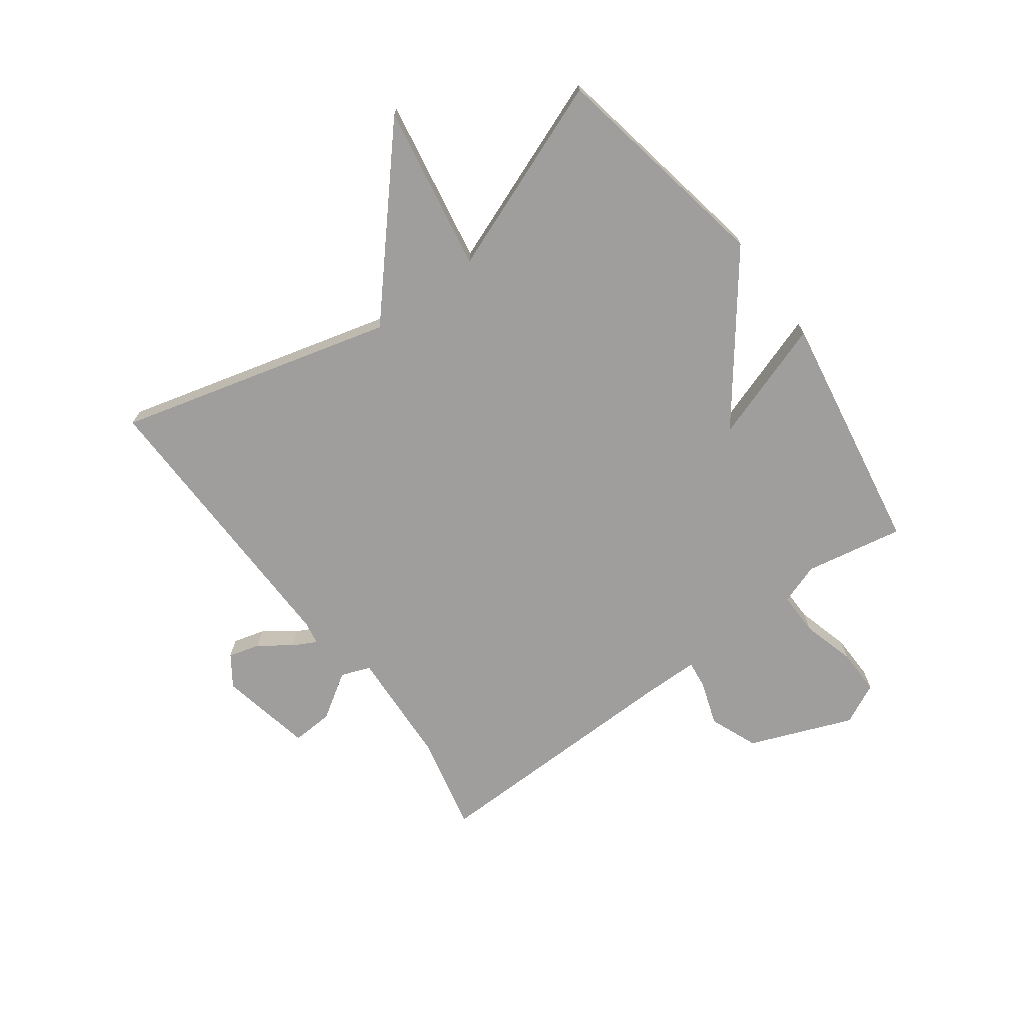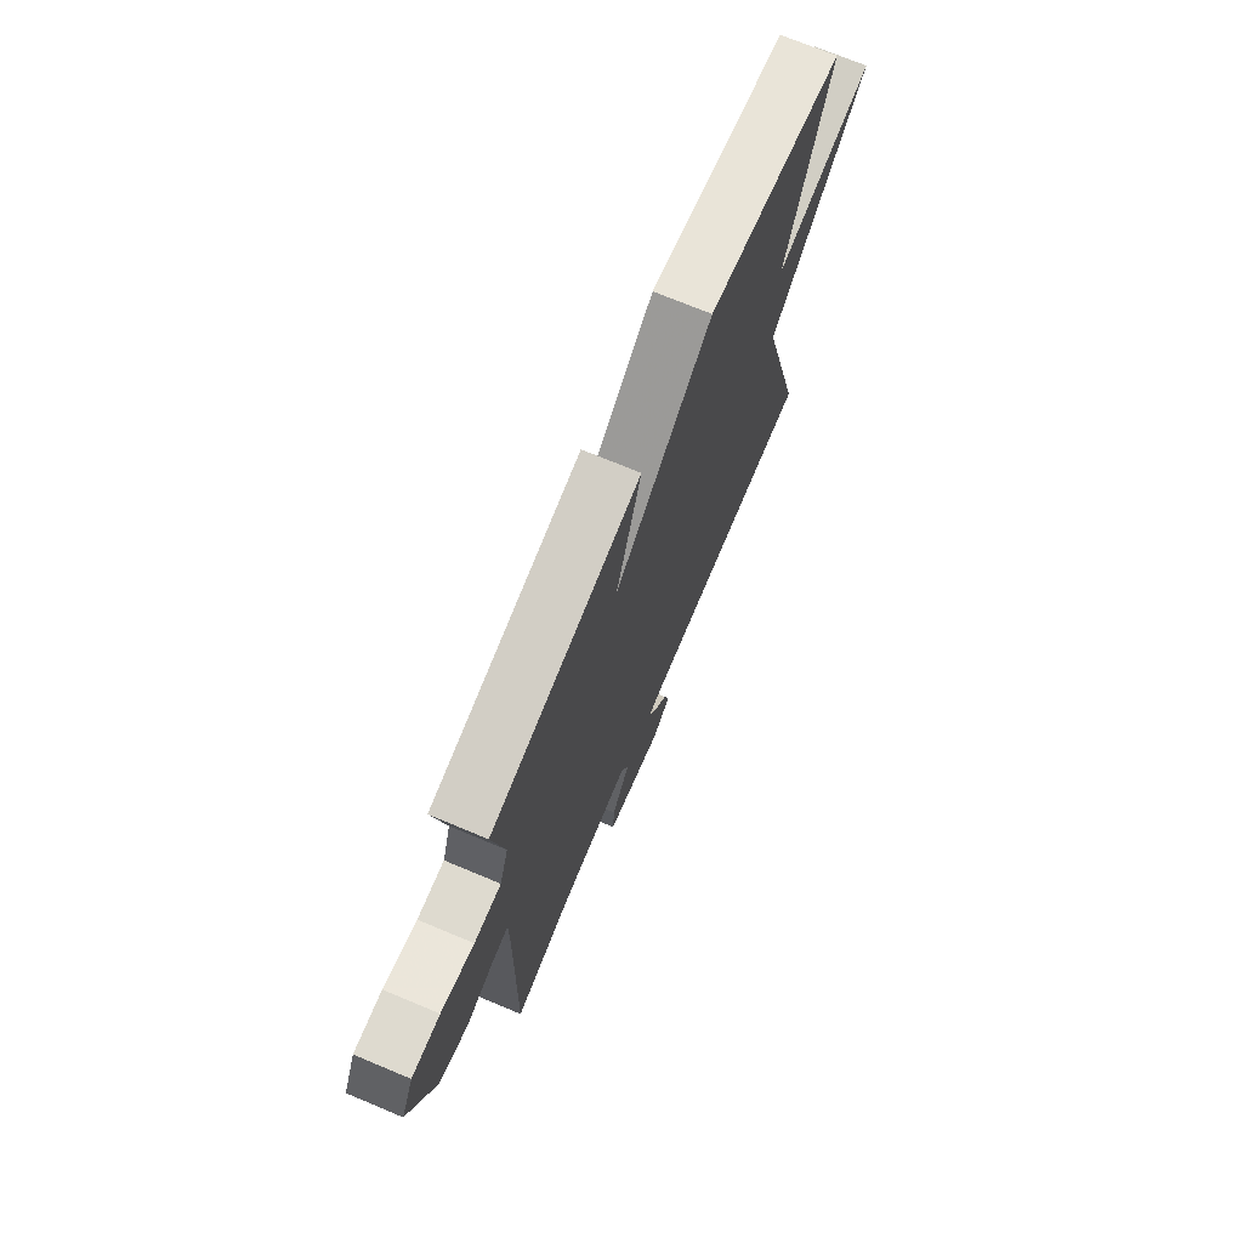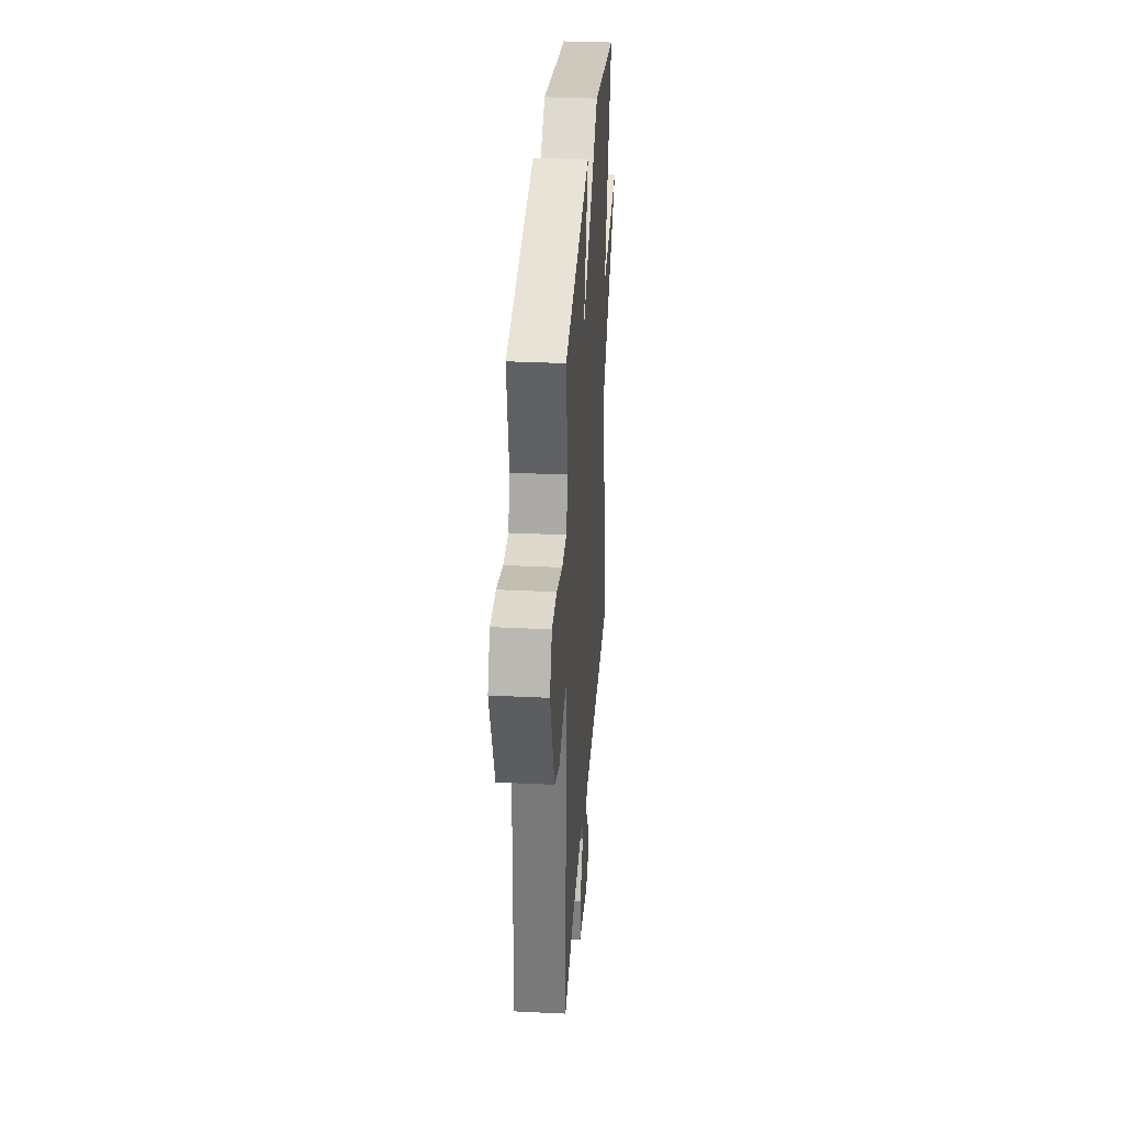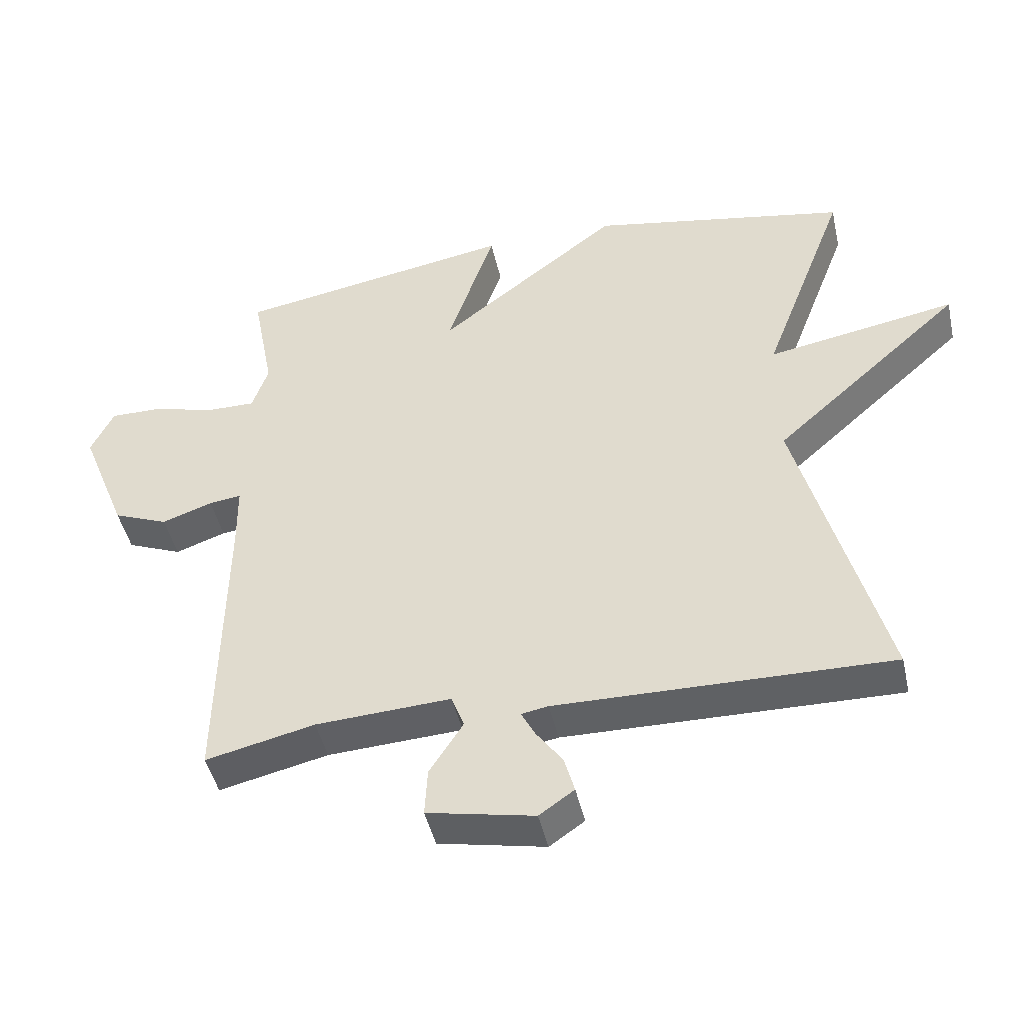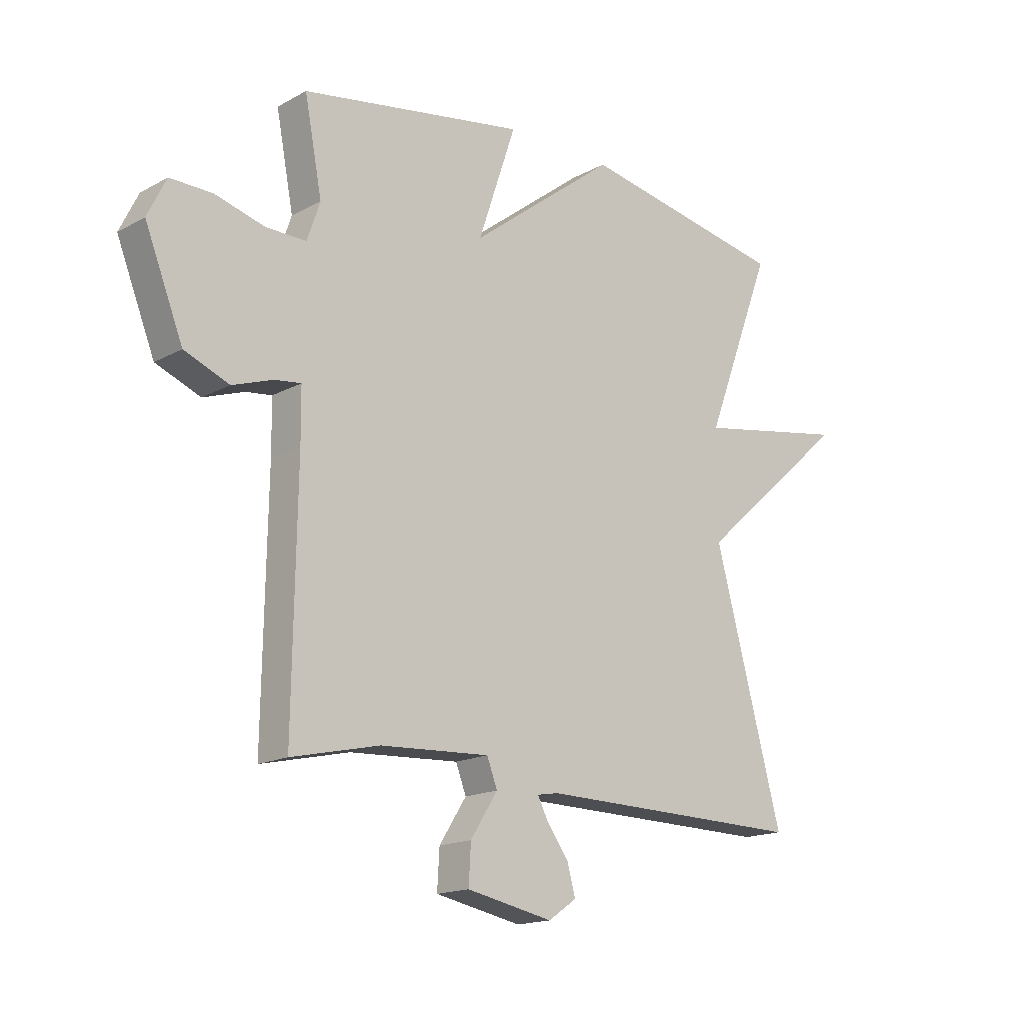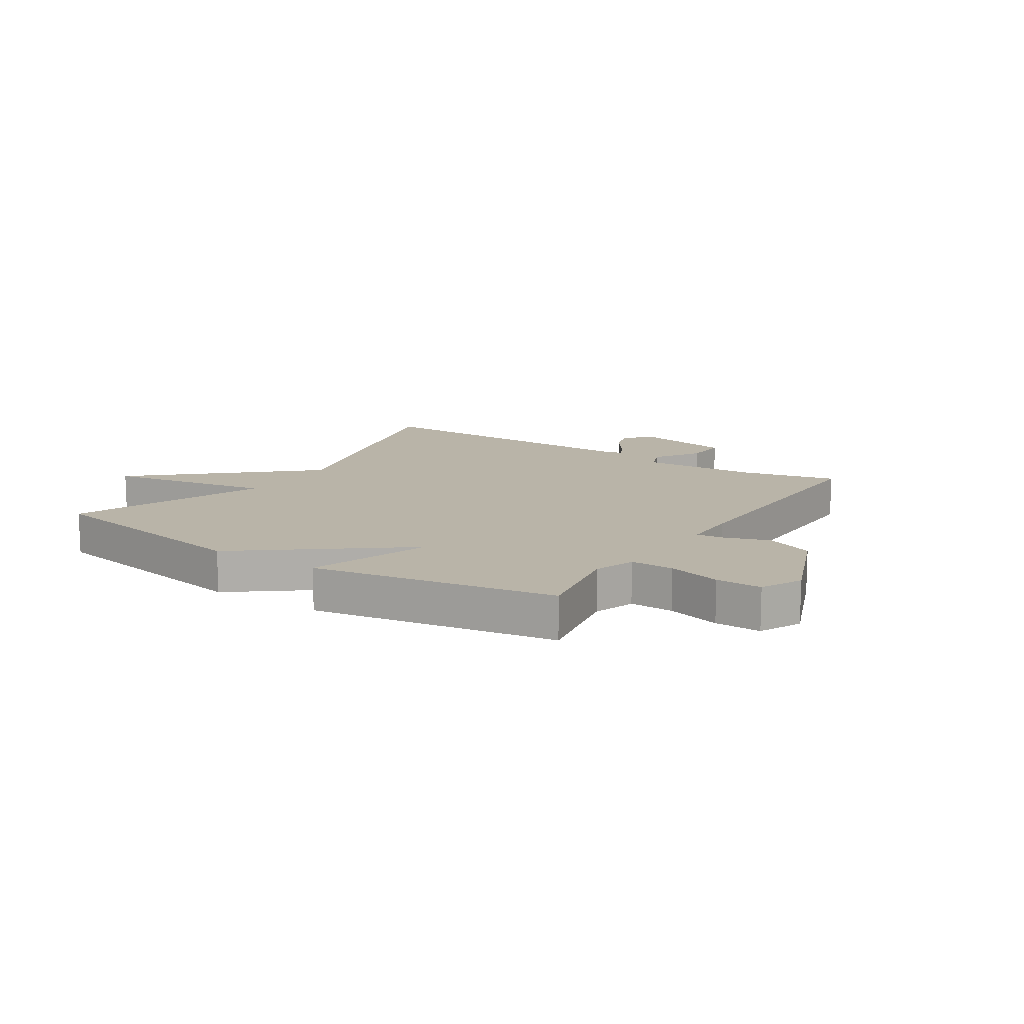
<metadata>
{"format":"obj","ext":"obj","renderer":"f3d","projection":"perspective","resolution":1024,"background":"white","views":[{"elev":-70.9,"azim":-53.5,"up":"+Y"},{"elev":71.8,"azim":112.7,"up":"+Z"},{"elev":32.6,"azim":93.9,"up":"+Z"},{"elev":-45.4,"azim":-167.5,"up":"+Z"},{"elev":-16.4,"azim":137.9,"up":"+Z"},{"elev":13.1,"azim":32.9,"up":"+Y"}]}
</metadata>
<code>
v 0.5 0.07 0.5
v 0.468 0.07 0.332
v 0.492 0.07 0.262
v 0.566 0.07 0.263
v 0.657 0.07 0.288
v 0.735 0.07 0.289
v 0.769 0.07 0.219
v 0.699 0.07 0.043
v 0.617 0.07 0.01
v 0.542 0.07 0.036
v 0.494 0.07 0.042
v 0.493 0.07 -0.054
v 0.5 0.07 -0.5
v 0.338 0.07 -0.463
v 0.137 0.07 -0.452
v 0.118 0.07 -0.502
v 0.168 0.07 -0.58
v 0.172 0.07 -0.651
v 0.013 0.07 -0.683
v -0.039 0.07 -0.647
v -0.024 0.07 -0.593
v 0.015 0.07 -0.539
v 0.036 0.07 -0.499
v -0.004 0.07 -0.492
v -0.5 0.07 -0.5
v -0.374 0.07 -0.031
v -0.656 0.07 0.219
v -0.374 0.07 0.169
v -0.5 0.07 0.5
v -0.115 0.07 0.571
v 0.155 0.07 0.363
v 0.085 0.07 0.571
v 0.5 0 0.5
v 0.468 0 0.332
v 0.492 0 0.262
v 0.566 0 0.263
v 0.657 0 0.288
v 0.735 0 0.289
v 0.769 0 0.219
v 0.699 0 0.043
v 0.617 0 0.01
v 0.542 0 0.036
v 0.494 0 0.042
v 0.493 0 -0.054
v 0.5 0 -0.5
v 0.338 0 -0.463
v 0.137 0 -0.452
v 0.118 0 -0.502
v 0.168 0 -0.58
v 0.172 0 -0.651
v 0.013 0 -0.683
v -0.039 0 -0.647
v -0.024 0 -0.593
v 0.015 0 -0.539
v 0.036 0 -0.499
v -0.004 0 -0.492
v -0.5 0 -0.5
v -0.374 0 -0.031
v -0.656 0 0.219
v -0.374 0 0.169
v -0.5 0 0.5
v -0.115 0 0.571
v 0.155 0 0.363
v 0.085 0 0.571
f 31 32 1 2
f 28 29 30 31
f 28 31 2 3
f 26 27 28
f 26 28 3 4
f 26 4 5
f 25 26 5
f 24 25 5
f 23 24 5
f 22 23 5
f 20 21 22
f 19 20 22
f 18 19 22
f 17 18 22
f 16 17 22
f 15 16 22
f 15 22 5
f 12 13 14
f 11 12 14 15
f 8 9 10
f 7 8 10
f 6 7 10
f 5 6 10
f 5 10 11
f 5 11 15
f 34 33 64 63
f 63 62 61 60
f 35 34 63 60
f 60 59 58
f 36 35 60 58
f 37 36 58
f 37 58 57
f 37 57 56
f 37 56 55
f 37 55 54
f 54 53 52
f 54 52 51
f 54 51 50
f 54 50 49
f 54 49 48
f 54 48 47
f 37 54 47
f 46 45 44
f 47 46 44 43
f 42 41 40
f 42 40 39
f 42 39 38
f 42 38 37
f 43 42 37
f 47 43 37
f 1 33 34 2
f 2 34 35 3
f 3 35 36 4
f 4 36 37 5
f 5 37 38 6
f 6 38 39 7
f 7 39 40 8
f 8 40 41 9
f 9 41 42 10
f 10 42 43 11
f 11 43 44 12
f 12 44 45 13
f 13 45 46 14
f 14 46 47 15
f 15 47 48 16
f 16 48 49 17
f 17 49 50 18
f 18 50 51 19
f 19 51 52 20
f 20 52 53 21
f 21 53 54 22
f 22 54 55 23
f 23 55 56 24
f 24 56 57 25
f 25 57 58 26
f 26 58 59 27
f 27 59 60 28
f 28 60 61 29
f 29 61 62 30
f 30 62 63 31
f 31 63 64 32
f 32 64 33 1

</code>
